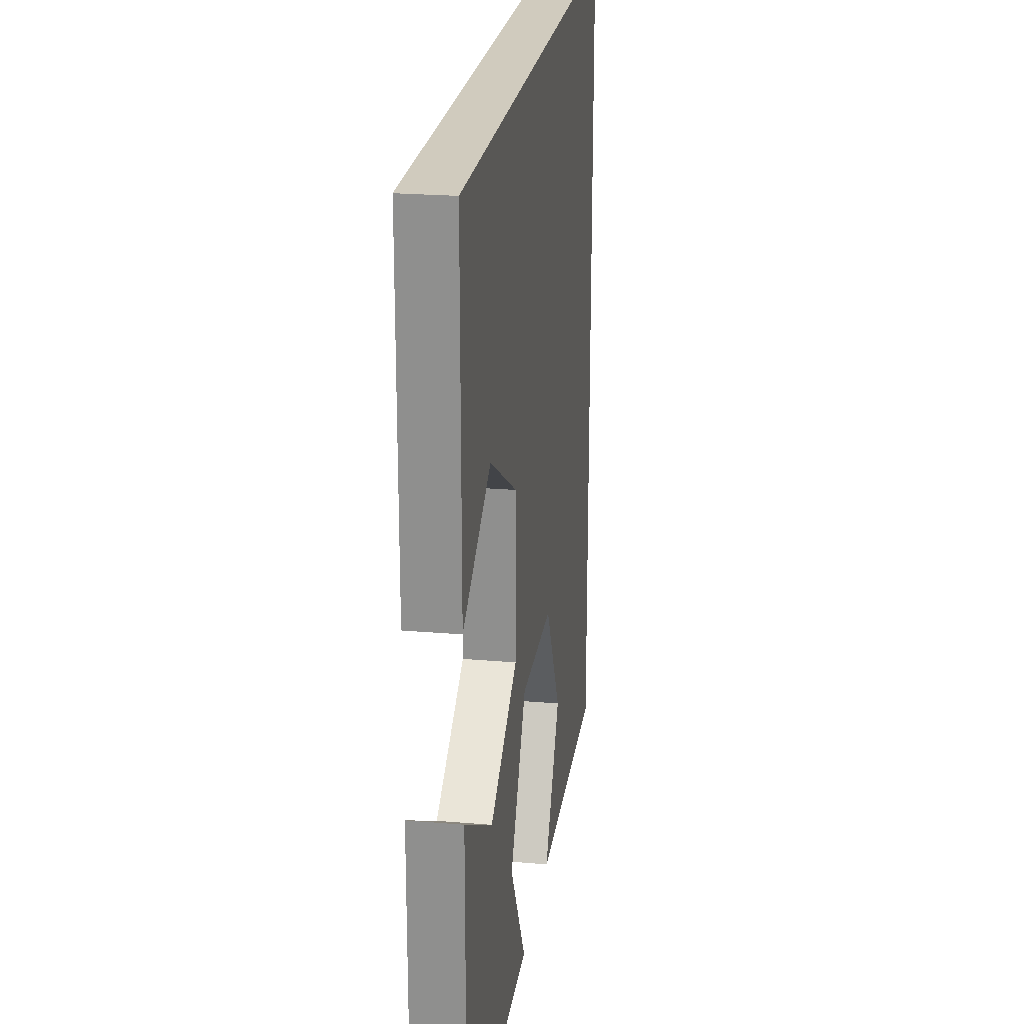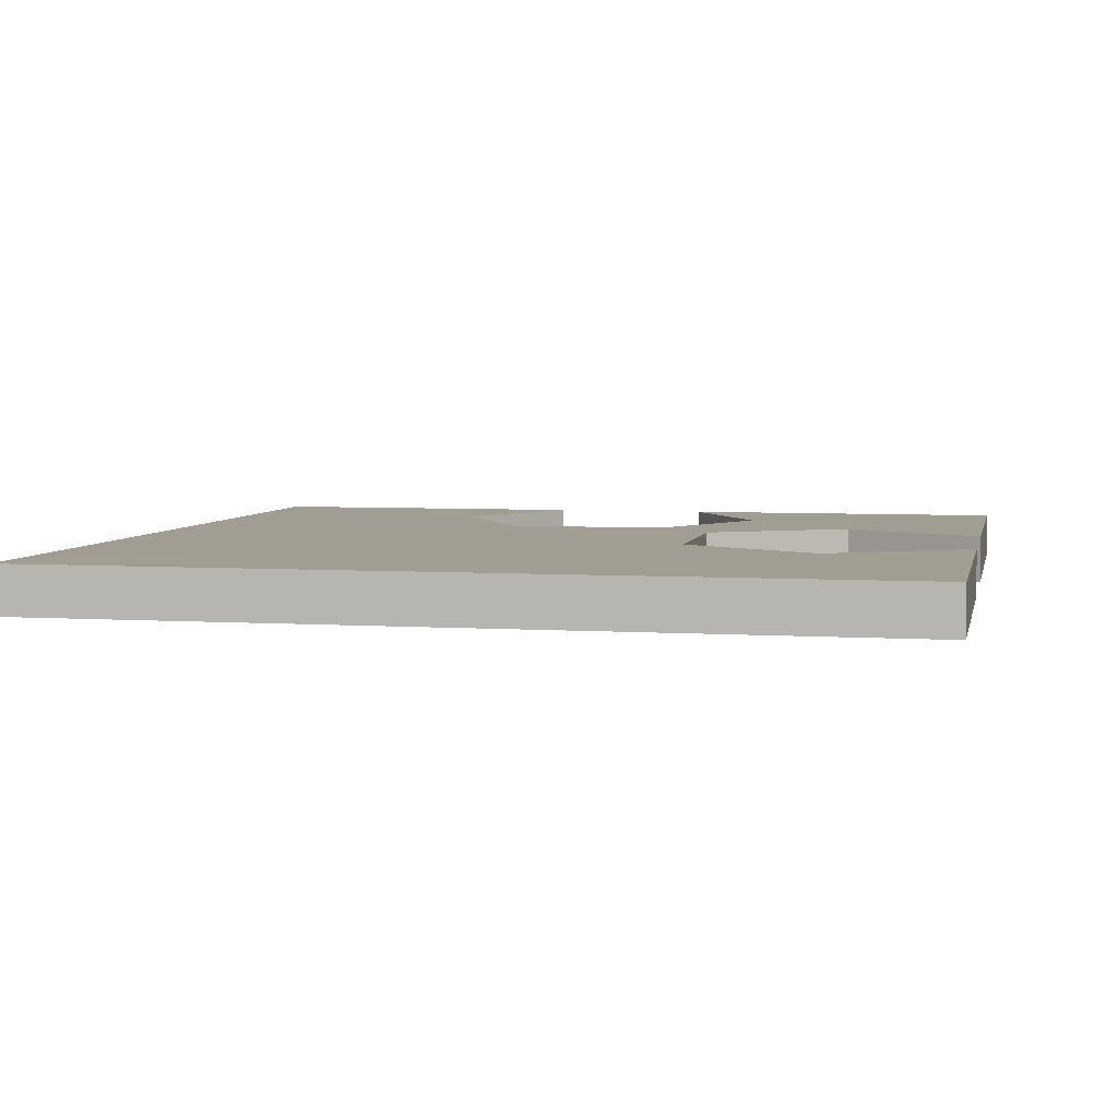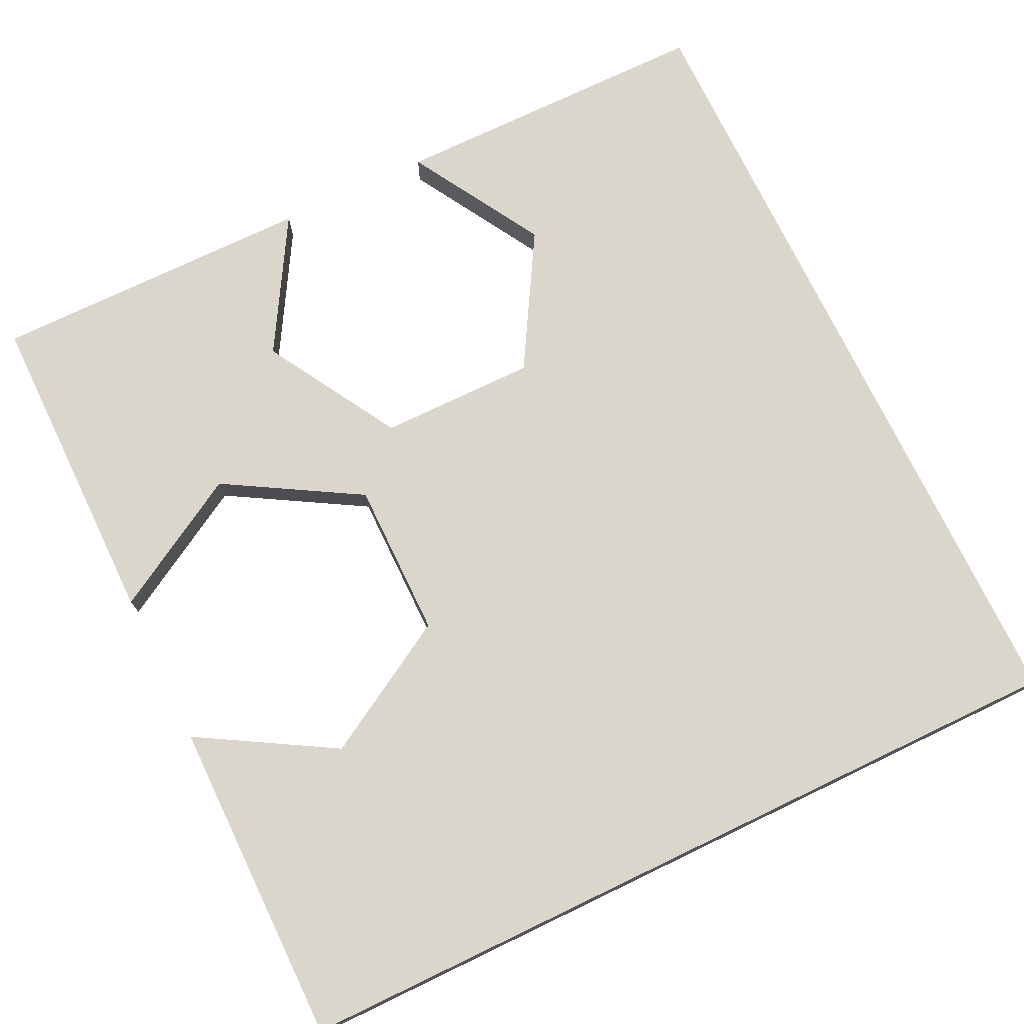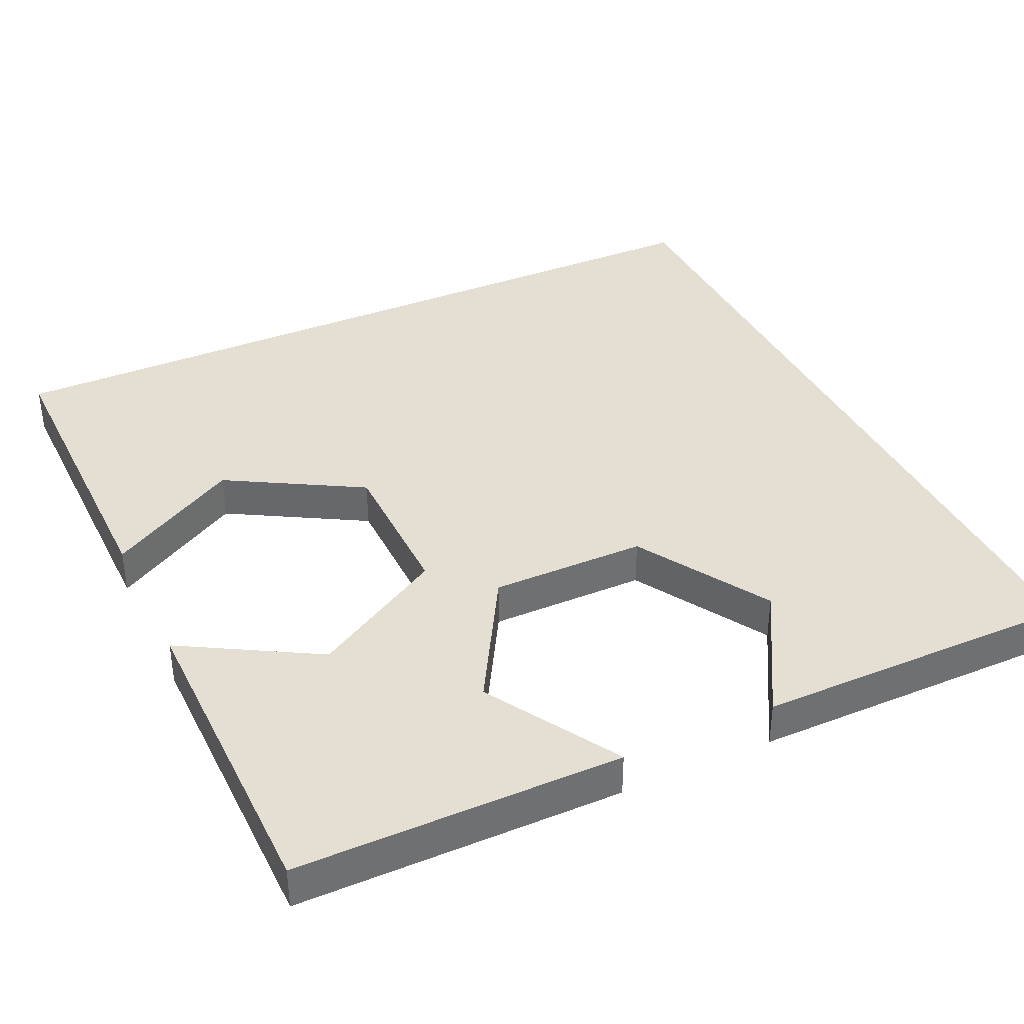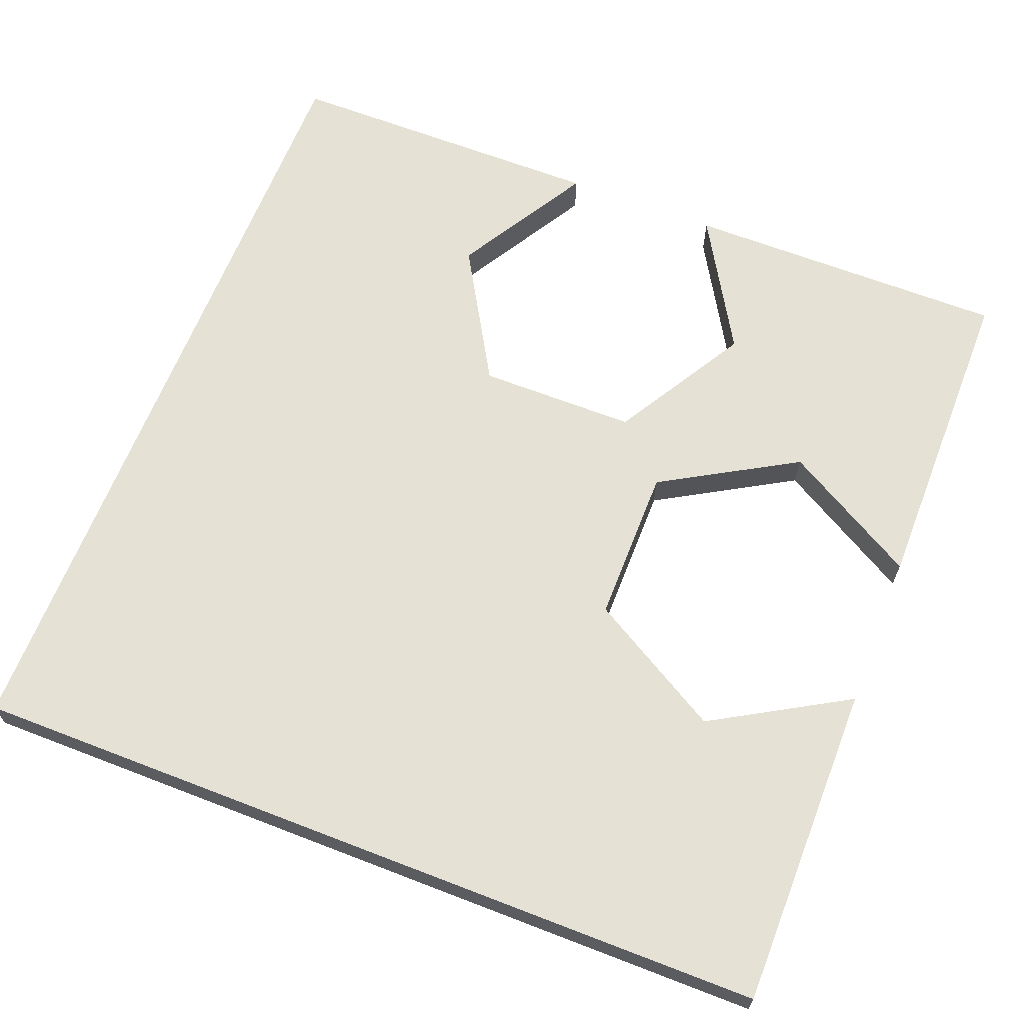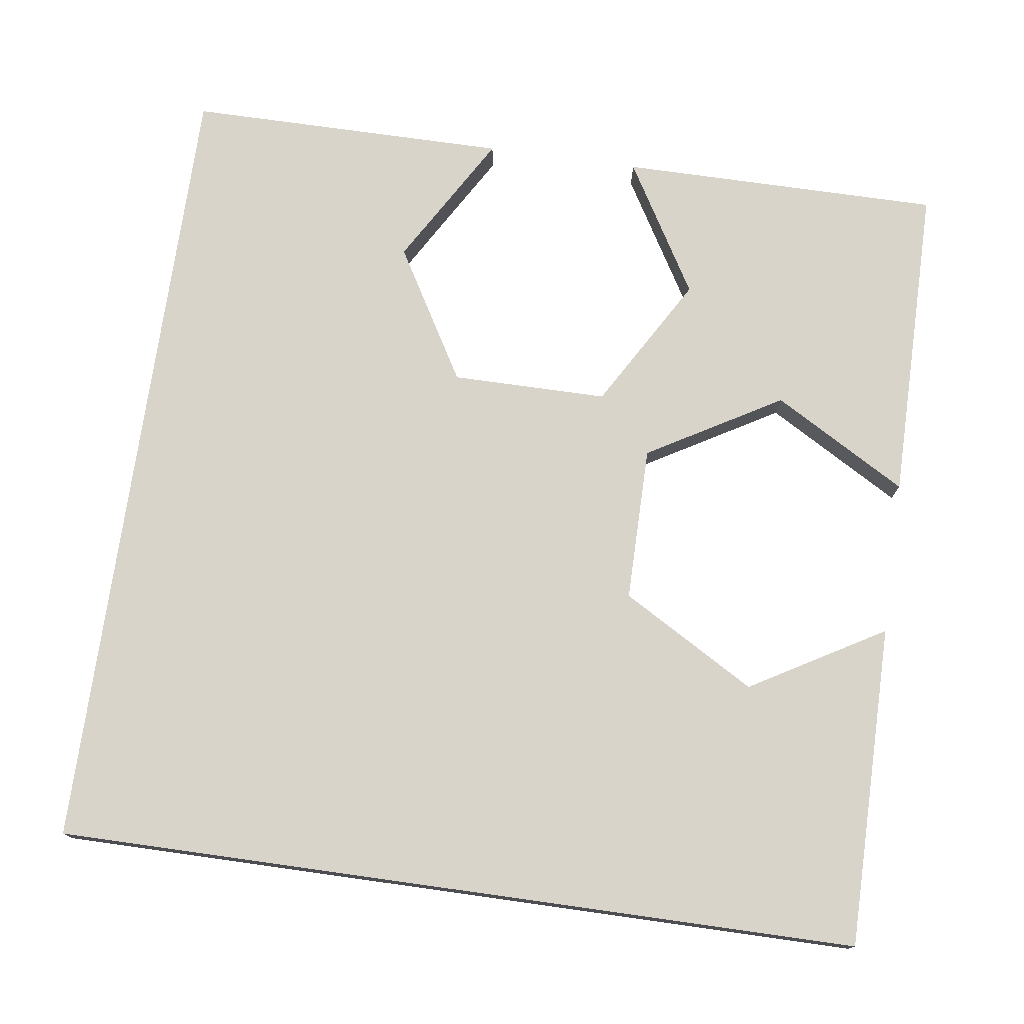
<metadata>
{"format":"obj","ext":"obj","renderer":"f3d","projection":"perspective","resolution":1024,"background":"white","views":[{"elev":23.4,"azim":98.2,"up":"+Y"},{"elev":4.8,"azim":-78.2,"up":"+Z"},{"elev":74.1,"azim":154.3,"up":"+Z"},{"elev":37.1,"azim":64.7,"up":"+Z"},{"elev":64.7,"azim":-68.7,"up":"+Z"},{"elev":75.2,"azim":-82.0,"up":"+Z"}]}
</metadata>
<code>
o obj_0
v -7 		84 		-9.326e-15
v -7 		84 		1
v -25 		102 		-9.326e-15
v -25 		102 		1
v -14.25 		90 		1
v -19.5 		87 		1
v -14.25 		84 		1
v -17.75 		90 		1
v -14.25 		84 		-9.326e-15
v -13 		91.25 		1
v -13 		94.75 		1
v -10 		89.5 		1
v -7 		94.75 		1
v -17.75 		84 		-9.326e-15
v -17.75 		84 		1
v -7 		91.25 		1
v -25 		84 		1
v -25 		84 		-9.326e-15
v -10 		96.5 		1
v -7 		102 		1
v -7 		102 		-9.326e-15
v -12.5 		87 		1
v -10 		89.5 		-9.326e-15
v -7 		94.75 		-9.326e-15
v -12.5 		87 		-9.326e-15
v -14.25 		90 		-9.326e-15
v -7 		91.25 		-9.326e-15
v -13 		91.25 		-9.326e-15
v -17.75 		90 		-9.326e-15
v -19.5 		87 		-9.326e-15
v -10 		96.5 		-9.326e-15
v -13 		94.75 		-9.326e-15
g group_15277357
f 20 4 19
f 11 19 4
f 10 4 5
f 1 2 9
f 7 9 2
f 5 22 10
f 14 15 18
f 17 18 15
f 2 12 22
f 12 10 22
f 7 2 22
f 16 12 2
f 3 4 21
f 20 21 4
f 13 20 19
f 15 6 17
f 4 17 6
f 4 6 8
f 8 5 4
f 10 11 4
f 13 21 20
f 13 24 21
f 27 1 23
f 9 25 1
f 2 1 27
f 2 27 16
f 29 8 6
f 29 6 30
f 23 28 10
f 23 10 12
f 26 5 8
f 26 8 29
f 31 19 11
f 31 11 32
f 27 23 12
f 27 12 16
f 21 31 3
f 18 3 30
f 14 18 30
f 29 30 3
f 5 26 22
f 25 22 26
f 31 24 19
f 13 19 24
f 4 3 18
f 4 18 17
f 15 14 30
f 15 30 6
f 32 11 10
f 32 10 28
f 25 7 22
f 9 7 25
f 1 25 23
f 26 28 25
f 24 31 21
f 32 3 31
f 26 29 28
f 23 25 28
f 32 28 29
f 29 3 32

</code>
